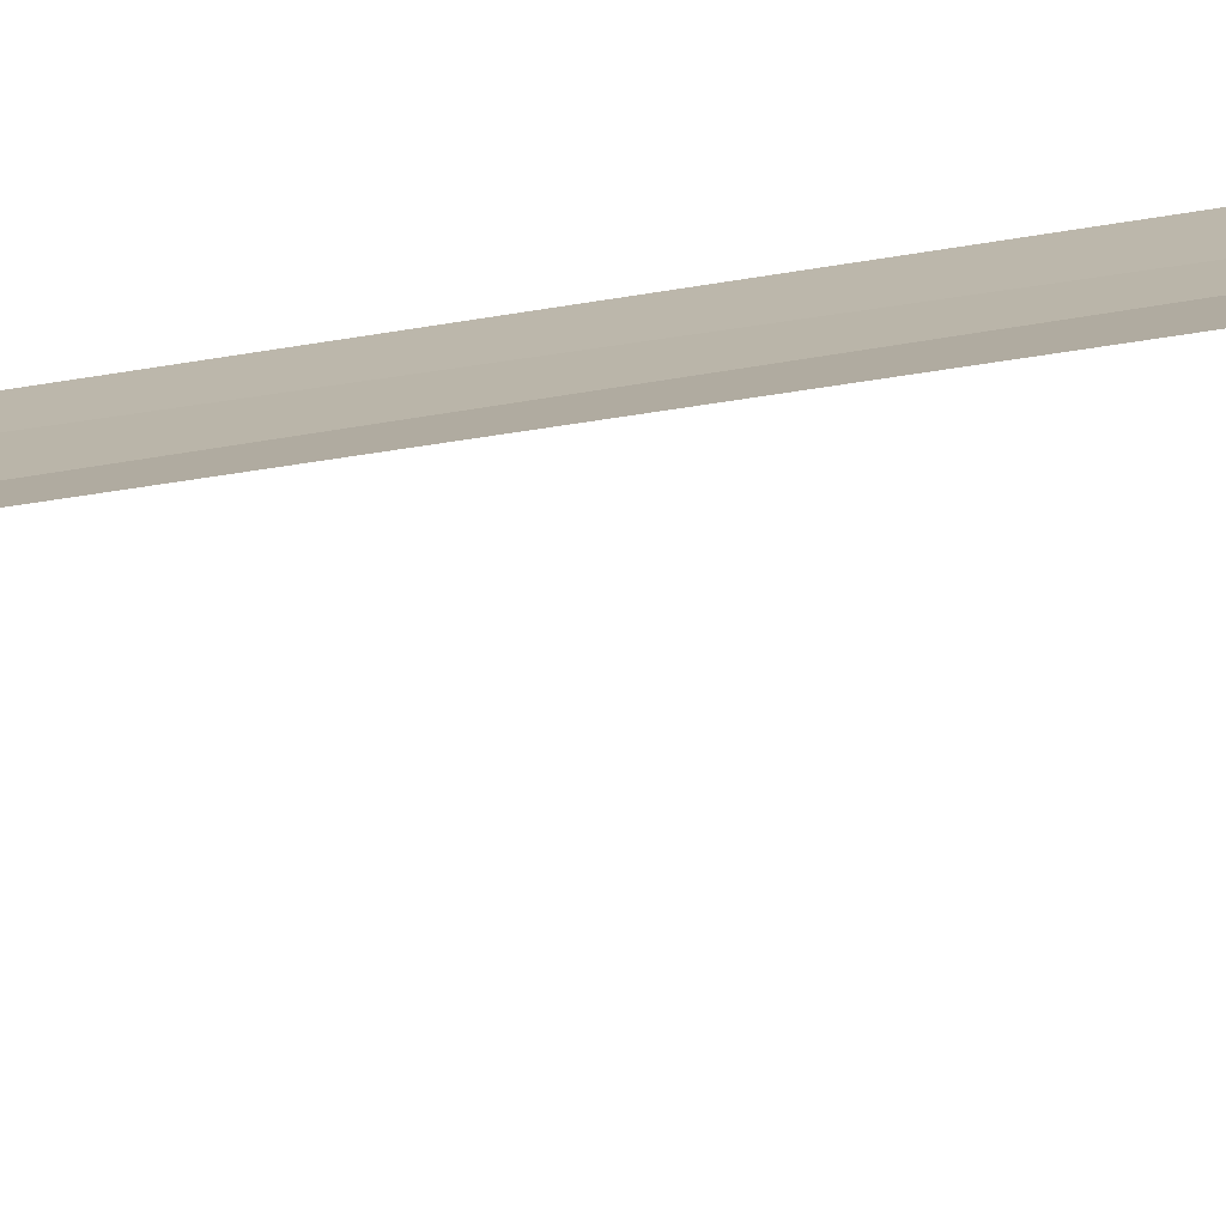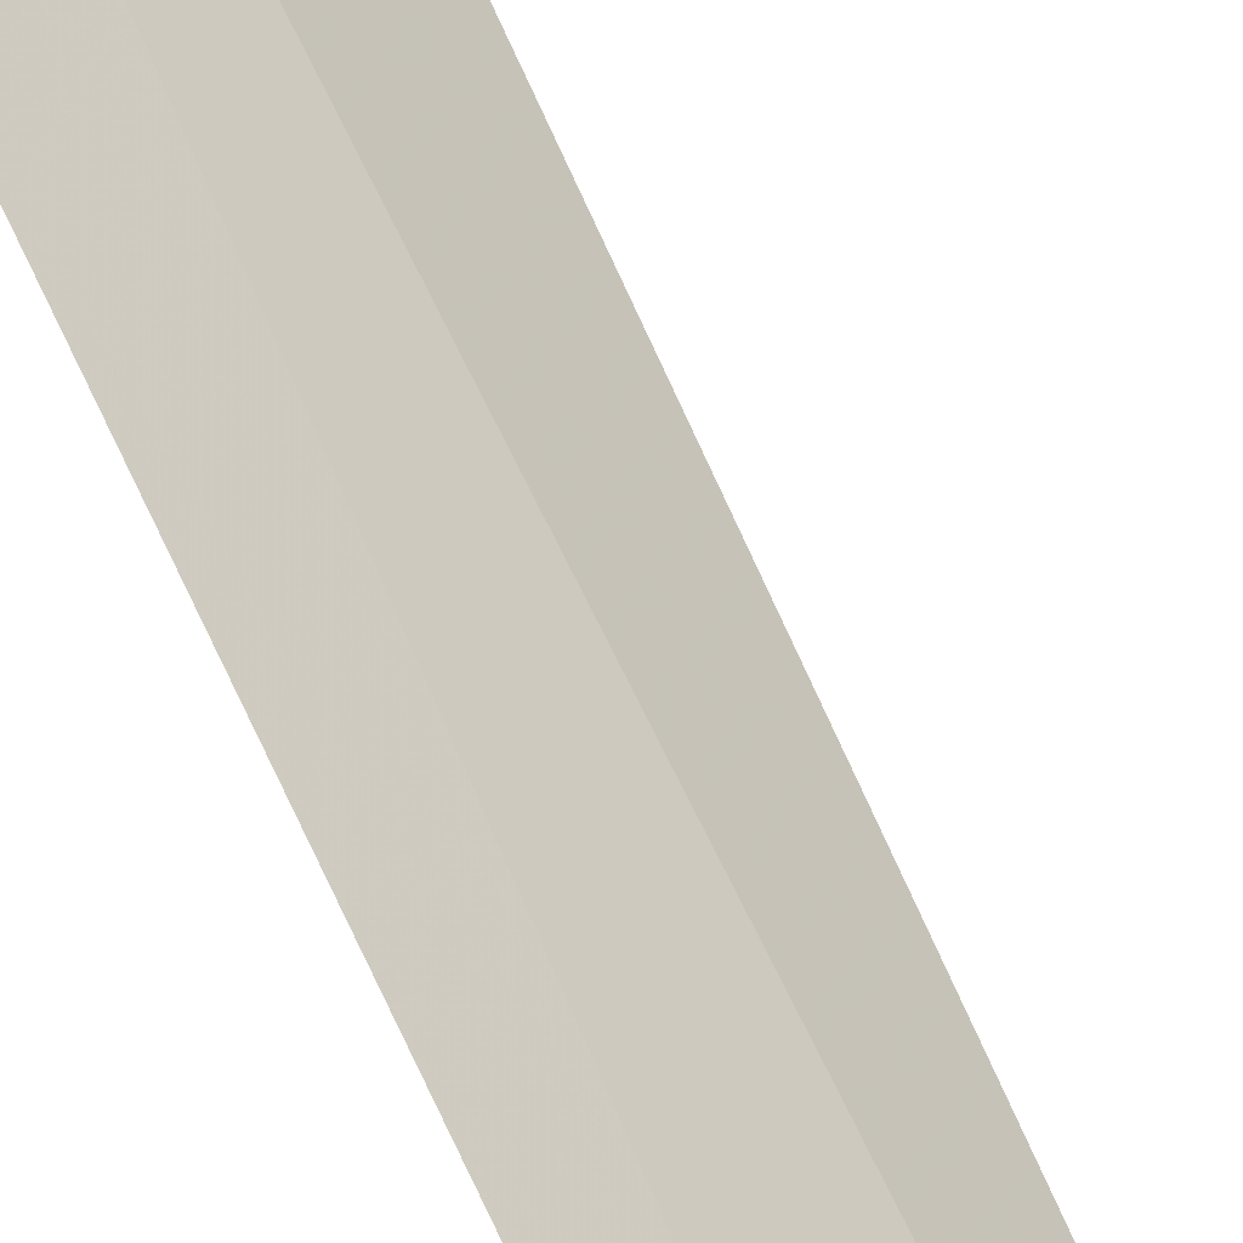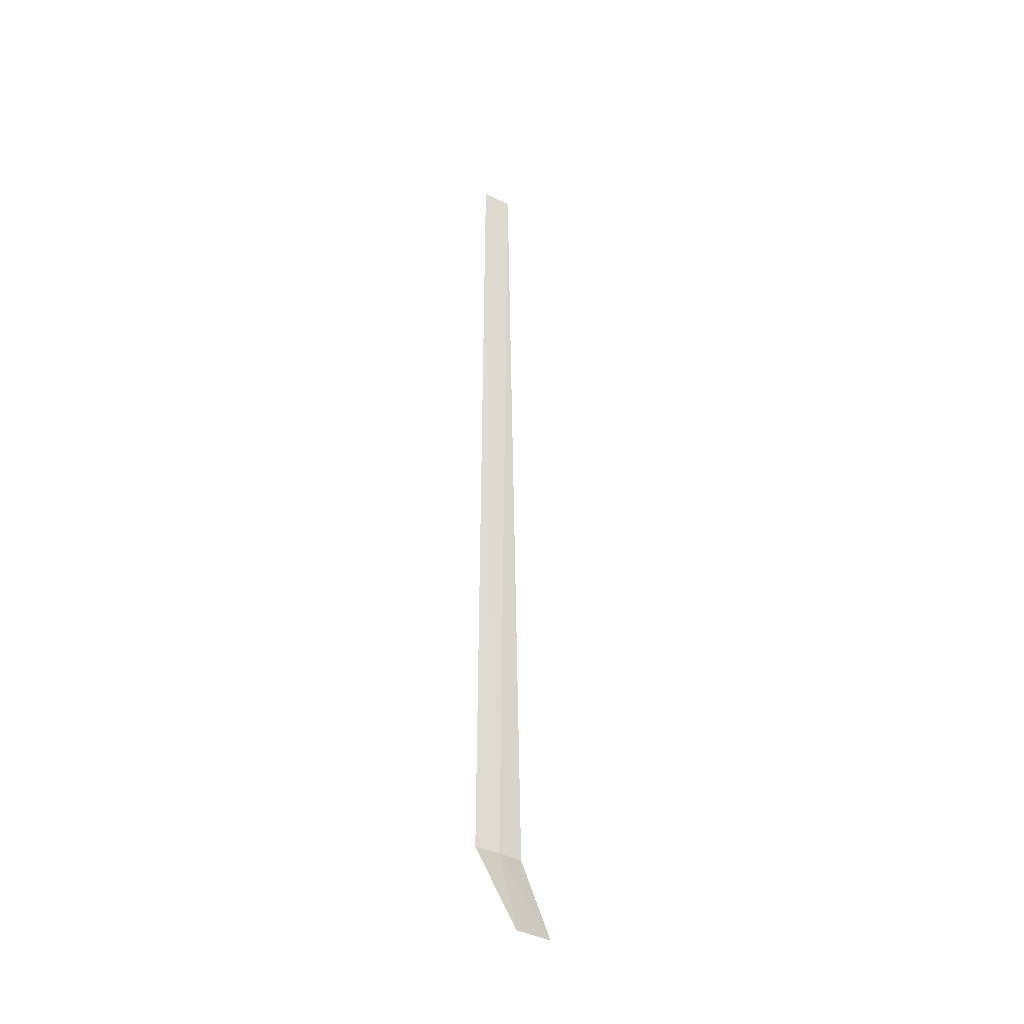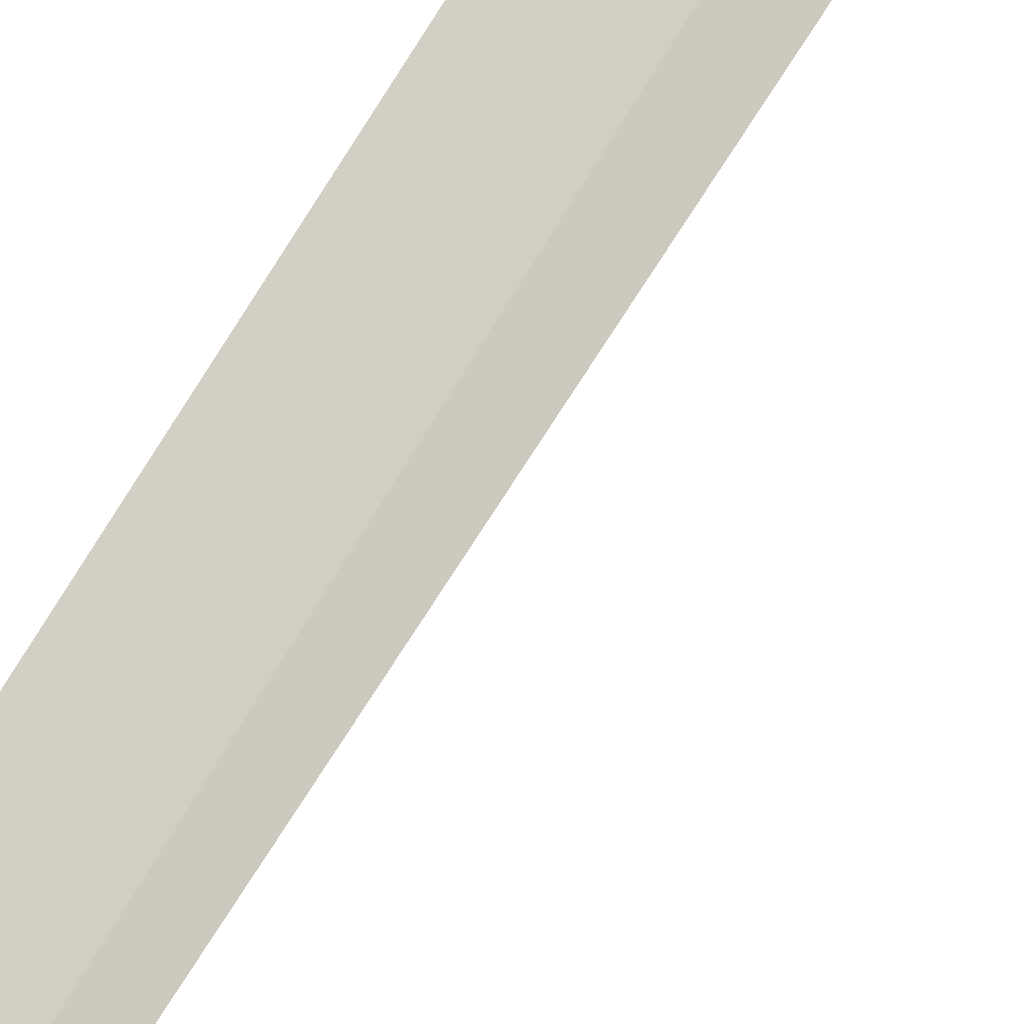
<metadata>
{"format":"obj","ext":"obj","renderer":"f3d","projection":"perspective","resolution":1024,"background":"white","views":[{"elev":46.2,"azim":78.2,"up":"+Y"},{"elev":43.8,"azim":-19.0,"up":"+Y"},{"elev":-35.5,"azim":-2.5,"up":"+Z"},{"elev":69.9,"azim":31.0,"up":"+Y"}]}
</metadata>
<code>
v 30.66 24.76 86.49
v 30.99 25.01 86.49
v 30.76 24.83 100
v 30.33 24.56 100
v 30.3 24.54 86.5
v 30.87 24.01 85
v 31.37 24.35 85
f 1 3 2
f 1 5 4
f 1 4 3
f 1 6 5
f 1 2 7
f 1 7 6

</code>
